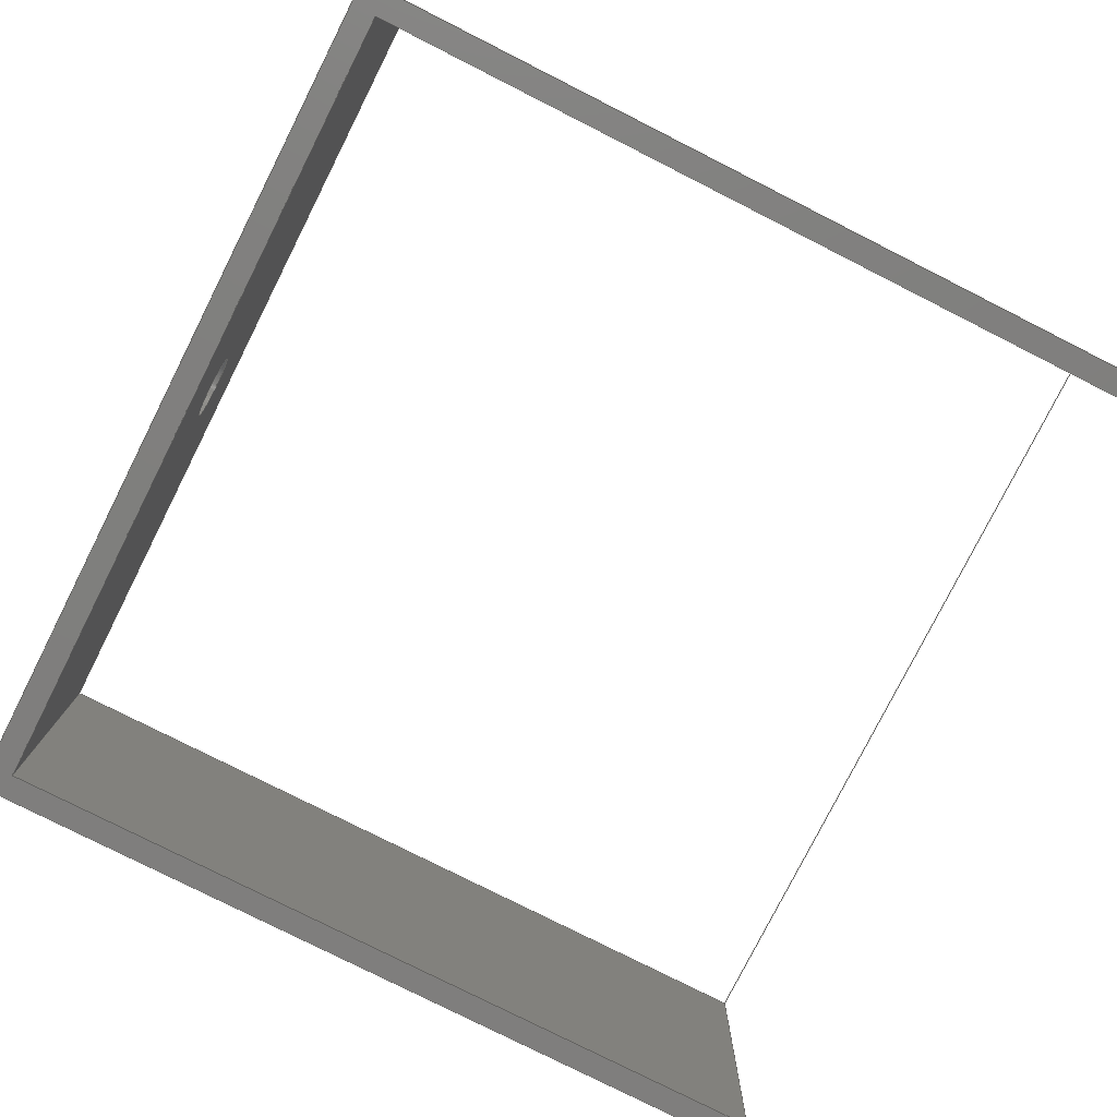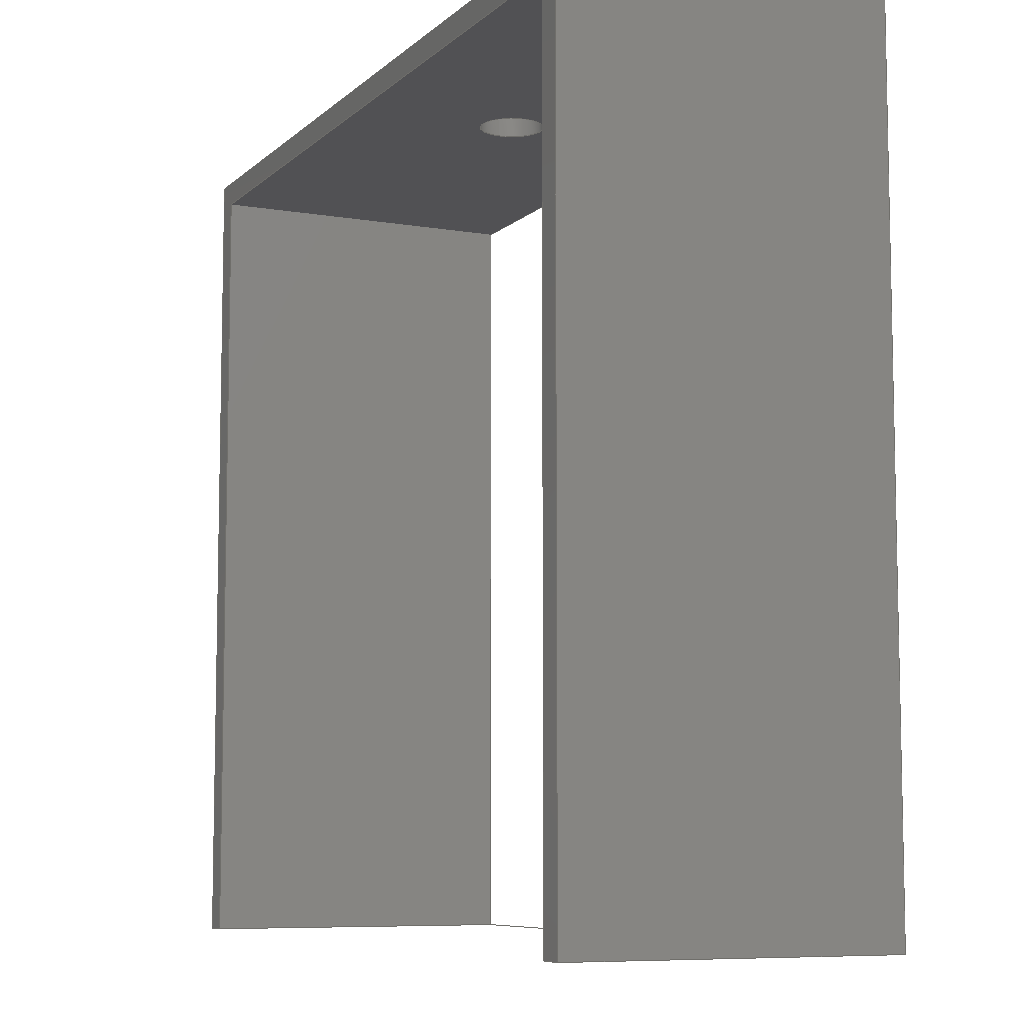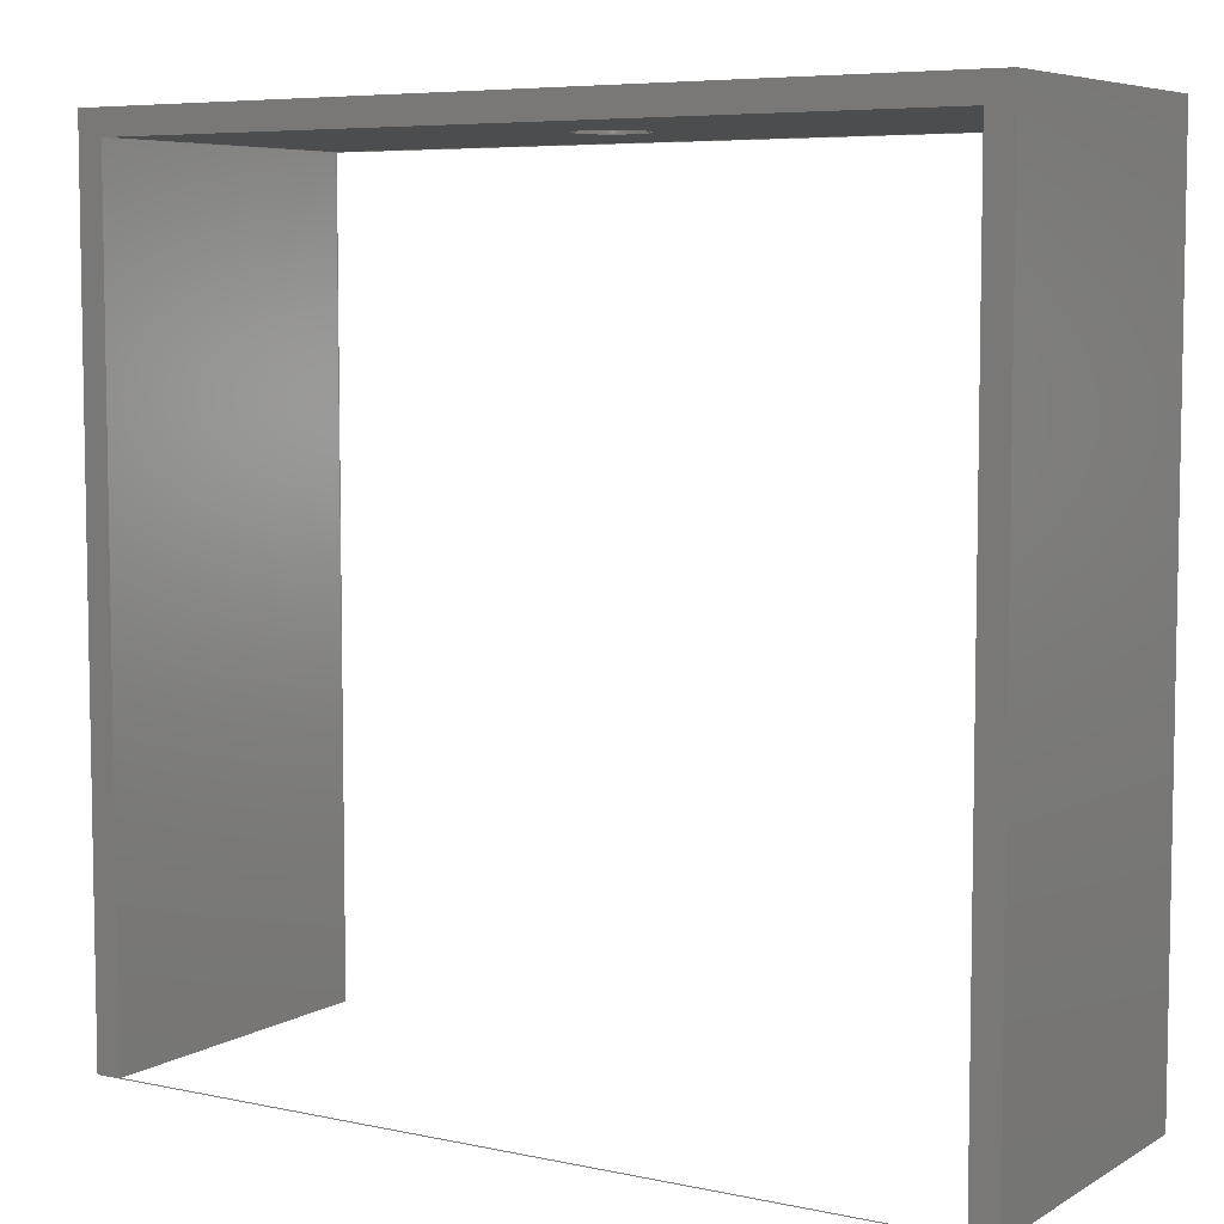
<metadata>
{"format":"step","ext":"stp","renderer":"f3d","projection":"perspective","resolution":1024,"background":"white","views":[{"elev":-79.0,"azim":63.2,"up":"+Y"},{"elev":-7.8,"azim":64.9,"up":"+Z"},{"elev":6.4,"azim":-148.0,"up":"+Z"}]}
</metadata>
<code>
ISO-10303-21;
DATA;
#1=GEOMETRICALLY_BOUNDED_WIREFRAME_SHAPE_REPRESENTATION(
'Manipulator_Pierwszy_Stopien-None',(#16),#400);
#2=SHAPE_REPRESENTATION_RELATIONSHIP('None',
'relationship between Manipulator_Pierwszy_Stopien-None and Manipulato
r_Pierwszy_Stopien-None',#15,#4);
#3=SHAPE_REPRESENTATION_RELATIONSHIP('None',
'relationship between Manipulator_Pierwszy_Stopien-None and Manipulato
r_Pierwszy_Stopien-None',#15,#1);
#4=ADVANCED_BREP_SHAPE_REPRESENTATION(
'Manipulator_Pierwszy_Stopien-None',(#22),#400);
#5=SHAPE_DEFINITION_REPRESENTATION(#6,#15);
#6=PRODUCT_DEFINITION_SHAPE('','',#7);
#7=PRODUCT_DEFINITION(' ','',#9,#8);
#8=PRODUCT_DEFINITION_CONTEXT('part definition',#14,'design');
#9=PRODUCT_DEFINITION_FORMATION_WITH_SPECIFIED_SOURCE(' ',' ',#11,
 .NOT_KNOWN.);
#10=PRODUCT_RELATED_PRODUCT_CATEGORY('part','',(#11));
#11=PRODUCT('Manipulator_Pierwszy_Stopien',
'Manipulator_Pierwszy_Stopien',' ',(#12));
#12=PRODUCT_CONTEXT(' ',#14,'mechanical');
#13=APPLICATION_PROTOCOL_DEFINITION('international standard',
'automotive_design',2010,#14);
#14=APPLICATION_CONTEXT(
'core data for automotive mechanical design processes');
#15=SHAPE_REPRESENTATION('Manipulator_Pierwszy_Stopien-None',(#264),#400);
#16=GEOMETRIC_CURVE_SET('None',(#338,#183,#184,#185,#186,#170));
#17=SURFACE_STYLE_USAGE(.BOTH.,#18);
#18=SURFACE_SIDE_STYLE('',(#19));
#19=SURFACE_STYLE_FILL_AREA(#20);
#20=FILL_AREA_STYLE('',(#21));
#21=FILL_AREA_STYLE_COLOUR('',#263);
#22=MANIFOLD_SOLID_BREP('',#23);
#23=CLOSED_SHELL('',(#31,#32,#33,#34,#35,#36,#37,#38,#39,#40,#41));
#24=CYLINDRICAL_SURFACE('',#278,4);
#25=FACE_BOUND('',#64,.T.);
#26=FACE_BOUND('',#65,.T.);
#27=FACE_BOUND('',#70,.T.);
#28=FACE_BOUND('',#71,.T.);
#29=FACE_BOUND('',#72,.T.);
#30=FACE_BOUND('',#73,.T.);
#31=ADVANCED_FACE('',(#52),#42,.F.);
#32=ADVANCED_FACE('',(#53),#43,.F.);
#33=ADVANCED_FACE('',(#54),#44,.F.);
#34=ADVANCED_FACE('',(#55),#45,.F.);
#35=ADVANCED_FACE('',(#25,#26),#46,.F.);
#36=ADVANCED_FACE('',(#56),#47,.T.);
#37=ADVANCED_FACE('',(#57),#48,.F.);
#38=ADVANCED_FACE('',(#58),#49,.T.);
#39=ADVANCED_FACE('',(#59),#50,.T.);
#40=ADVANCED_FACE('',(#27,#28),#51,.T.);
#41=ADVANCED_FACE('',(#29,#30),#24,.F.);
#42=PLANE('',#266);
#43=PLANE('',#267);
#44=PLANE('',#268);
#45=PLANE('',#269);
#46=PLANE('',#271);
#47=PLANE('',#272);
#48=PLANE('',#273);
#49=PLANE('',#274);
#50=PLANE('',#275);
#51=PLANE('',#277);
#52=FACE_OUTER_BOUND('',#60,.T.);
#53=FACE_OUTER_BOUND('',#61,.T.);
#54=FACE_OUTER_BOUND('',#62,.T.);
#55=FACE_OUTER_BOUND('',#63,.T.);
#56=FACE_OUTER_BOUND('',#66,.T.);
#57=FACE_OUTER_BOUND('',#67,.T.);
#58=FACE_OUTER_BOUND('',#68,.T.);
#59=FACE_OUTER_BOUND('',#69,.T.);
#60=EDGE_LOOP('',(#74,#75,#76,#77));
#61=EDGE_LOOP('',(#78,#79,#80,#81));
#62=EDGE_LOOP('',(#82,#83,#84,#85));
#63=EDGE_LOOP('',(#86,#87,#88,#89));
#64=EDGE_LOOP('',(#90));
#65=EDGE_LOOP('',(#91,#92,#93,#94));
#66=EDGE_LOOP('',(#95,#96,#97,#98,#99,#100,#101,#102));
#67=EDGE_LOOP('',(#103,#104,#105,#106,#107,#108,#109,#110));
#68=EDGE_LOOP('',(#111,#112,#113,#114));
#69=EDGE_LOOP('',(#115,#116,#117,#118));
#70=EDGE_LOOP('',(#119));
#71=EDGE_LOOP('',(#120,#121,#122,#123));
#72=EDGE_LOOP('',(#124));
#73=EDGE_LOOP('',(#125));
#74=ORIENTED_EDGE('',*,*,#144,.F.);
#75=ORIENTED_EDGE('',*,*,#145,.F.);
#76=ORIENTED_EDGE('',*,*,#146,.T.);
#77=ORIENTED_EDGE('',*,*,#147,.T.);
#78=ORIENTED_EDGE('',*,*,#148,.T.);
#79=ORIENTED_EDGE('',*,*,#146,.F.);
#80=ORIENTED_EDGE('',*,*,#149,.F.);
#81=ORIENTED_EDGE('',*,*,#150,.T.);
#82=ORIENTED_EDGE('',*,*,#151,.F.);
#83=ORIENTED_EDGE('',*,*,#152,.T.);
#84=ORIENTED_EDGE('',*,*,#153,.T.);
#85=ORIENTED_EDGE('',*,*,#154,.F.);
#86=ORIENTED_EDGE('',*,*,#155,.T.);
#87=ORIENTED_EDGE('',*,*,#156,.F.);
#88=ORIENTED_EDGE('',*,*,#157,.F.);
#89=ORIENTED_EDGE('',*,*,#154,.T.);
#90=ORIENTED_EDGE('',*,*,#158,.T.);
#91=ORIENTED_EDGE('',*,*,#159,.T.);
#92=ORIENTED_EDGE('',*,*,#150,.F.);
#93=ORIENTED_EDGE('',*,*,#160,.F.);
#94=ORIENTED_EDGE('',*,*,#156,.T.);
#95=ORIENTED_EDGE('',*,*,#161,.F.);
#96=ORIENTED_EDGE('',*,*,#162,.F.);
#97=ORIENTED_EDGE('',*,*,#163,.F.);
#98=ORIENTED_EDGE('',*,*,#151,.T.);
#99=ORIENTED_EDGE('',*,*,#157,.T.);
#100=ORIENTED_EDGE('',*,*,#160,.T.);
#101=ORIENTED_EDGE('',*,*,#149,.T.);
#102=ORIENTED_EDGE('',*,*,#145,.T.);
#103=ORIENTED_EDGE('',*,*,#164,.T.);
#104=ORIENTED_EDGE('',*,*,#165,.T.);
#105=ORIENTED_EDGE('',*,*,#147,.F.);
#106=ORIENTED_EDGE('',*,*,#148,.F.);
#107=ORIENTED_EDGE('',*,*,#159,.F.);
#108=ORIENTED_EDGE('',*,*,#155,.F.);
#109=ORIENTED_EDGE('',*,*,#153,.F.);
#110=ORIENTED_EDGE('',*,*,#166,.T.);
#111=ORIENTED_EDGE('',*,*,#165,.F.);
#112=ORIENTED_EDGE('',*,*,#167,.F.);
#113=ORIENTED_EDGE('',*,*,#161,.T.);
#114=ORIENTED_EDGE('',*,*,#144,.T.);
#115=ORIENTED_EDGE('',*,*,#166,.F.);
#116=ORIENTED_EDGE('',*,*,#152,.F.);
#117=ORIENTED_EDGE('',*,*,#163,.T.);
#118=ORIENTED_EDGE('',*,*,#168,.T.);
#119=ORIENTED_EDGE('',*,*,#169,.F.);
#120=ORIENTED_EDGE('',*,*,#164,.F.);
#121=ORIENTED_EDGE('',*,*,#168,.F.);
#122=ORIENTED_EDGE('',*,*,#162,.T.);
#123=ORIENTED_EDGE('',*,*,#167,.T.);
#124=ORIENTED_EDGE('',*,*,#169,.T.);
#125=ORIENTED_EDGE('',*,*,#158,.F.);
#126=VERTEX_POINT('',#345);
#127=VERTEX_POINT('',#346);
#128=VERTEX_POINT('',#348);
#129=VERTEX_POINT('',#350);
#130=VERTEX_POINT('',#354);
#131=VERTEX_POINT('',#356);
#132=VERTEX_POINT('',#360);
#133=VERTEX_POINT('',#361);
#134=VERTEX_POINT('',#363);
#135=VERTEX_POINT('',#365);
#136=VERTEX_POINT('',#369);
#137=VERTEX_POINT('',#371);
#138=VERTEX_POINT('',#375);
#139=VERTEX_POINT('',#380);
#140=VERTEX_POINT('',#382);
#141=VERTEX_POINT('',#386);
#142=VERTEX_POINT('',#387);
#143=VERTEX_POINT('',#396);
#144=EDGE_CURVE('',#126,#127,#191,.T.);
#145=EDGE_CURVE('',#128,#126,#192,.T.);
#146=EDGE_CURVE('',#128,#129,#193,.T.);
#147=EDGE_CURVE('',#129,#127,#194,.T.);
#148=EDGE_CURVE('',#130,#129,#195,.T.);
#149=EDGE_CURVE('',#131,#128,#196,.T.);
#150=EDGE_CURVE('',#131,#130,#197,.T.);
#151=EDGE_CURVE('',#132,#133,#198,.T.);
#152=EDGE_CURVE('',#132,#134,#199,.T.);
#153=EDGE_CURVE('',#134,#135,#200,.T.);
#154=EDGE_CURVE('',#133,#135,#201,.T.);
#155=EDGE_CURVE('',#135,#136,#202,.T.);
#156=EDGE_CURVE('',#137,#136,#203,.T.);
#157=EDGE_CURVE('',#133,#137,#204,.T.);
#158=EDGE_CURVE('',#138,#138,#171,.T.);
#159=EDGE_CURVE('',#136,#130,#205,.T.);
#160=EDGE_CURVE('',#137,#131,#206,.T.);
#161=EDGE_CURVE('',#139,#126,#207,.T.);
#162=EDGE_CURVE('',#140,#139,#208,.T.);
#163=EDGE_CURVE('',#132,#140,#209,.T.);
#164=EDGE_CURVE('',#141,#142,#210,.T.);
#165=EDGE_CURVE('',#142,#127,#211,.T.);
#166=EDGE_CURVE('',#134,#141,#212,.T.);
#167=EDGE_CURVE('',#139,#142,#213,.T.);
#168=EDGE_CURVE('',#140,#141,#214,.T.);
#169=EDGE_CURVE('',#143,#143,#172,.T.);
#170=CIRCLE('Arc1',#265,4);
#171=CIRCLE('',#270,4);
#172=CIRCLE('',#276,4);
#173=CURVE_STYLE('',#178,POSITIVE_LENGTH_MEASURE(0.7),#262);
#174=CURVE_STYLE('',#179,POSITIVE_LENGTH_MEASURE(0.7),#262);
#175=CURVE_STYLE('',#180,POSITIVE_LENGTH_MEASURE(0.7),#262);
#176=CURVE_STYLE('',#181,POSITIVE_LENGTH_MEASURE(0.7),#262);
#177=CURVE_STYLE('',#182,POSITIVE_LENGTH_MEASURE(0.7),#262);
#178=DRAUGHTING_PRE_DEFINED_CURVE_FONT('continuous');
#179=DRAUGHTING_PRE_DEFINED_CURVE_FONT('continuous');
#180=DRAUGHTING_PRE_DEFINED_CURVE_FONT('continuous');
#181=DRAUGHTING_PRE_DEFINED_CURVE_FONT('continuous');
#182=DRAUGHTING_PRE_DEFINED_CURVE_FONT('continuous');
#183=TRIMMED_CURVE('Line1',#187,(PARAMETER_VALUE(0)),(
PARAMETER_VALUE(1)),.T.,.PARAMETER.);
#184=TRIMMED_CURVE('Line2',#188,(PARAMETER_VALUE(0)),(
PARAMETER_VALUE(1)),.T.,.PARAMETER.);
#185=TRIMMED_CURVE('Line3',#189,(PARAMETER_VALUE(0)),(
PARAMETER_VALUE(1)),.T.,.PARAMETER.);
#186=TRIMMED_CURVE('Line4',#190,(PARAMETER_VALUE(0)),(
PARAMETER_VALUE(1)),.T.,.PARAMETER.);
#187=LINE('Line1',#339,#215);
#188=LINE('Line2',#340,#216);
#189=LINE('Line3',#341,#217);
#190=LINE('Line4',#342,#218);
#191=LINE('',#344,#219);
#192=LINE('',#347,#220);
#193=LINE('',#349,#221);
#194=LINE('',#351,#222);
#195=LINE('',#353,#223);
#196=LINE('',#355,#224);
#197=LINE('',#357,#225);
#198=LINE('',#359,#226);
#199=LINE('',#362,#227);
#200=LINE('',#364,#228);
#201=LINE('',#366,#229);
#202=LINE('',#368,#230);
#203=LINE('',#370,#231);
#204=LINE('',#372,#232);
#205=LINE('',#376,#233);
#206=LINE('',#377,#234);
#207=LINE('',#379,#235);
#208=LINE('',#381,#236);
#209=LINE('',#383,#237);
#210=LINE('',#385,#238);
#211=LINE('',#388,#239);
#212=LINE('',#389,#240);
#213=LINE('',#391,#241);
#214=LINE('',#393,#242);
#215=VECTOR('',#281,106);
#216=VECTOR('',#282,103);
#217=VECTOR('',#283,106);
#218=VECTOR('',#284,103);
#219=VECTOR('',#287,1);
#220=VECTOR('',#288,1);
#221=VECTOR('',#289,1);
#222=VECTOR('',#290,1);
#223=VECTOR('',#293,1);
#224=VECTOR('',#294,1);
#225=VECTOR('',#295,1);
#226=VECTOR('',#298,1);
#227=VECTOR('',#299,1);
#228=VECTOR('',#300,1);
#229=VECTOR('',#301,1);
#230=VECTOR('',#304,1);
#231=VECTOR('',#305,1);
#232=VECTOR('',#306,1);
#233=VECTOR('',#311,1);
#234=VECTOR('',#312,1);
#235=VECTOR('',#315,1);
#236=VECTOR('',#316,1);
#237=VECTOR('',#317,1);
#238=VECTOR('',#320,1);
#239=VECTOR('',#321,1);
#240=VECTOR('',#322,1);
#241=VECTOR('',#325,1);
#242=VECTOR('',#328,1);
#243=PRESENTATION_LAYER_ASSIGNMENT('61','Layer 61',(#338));
#244=PRESENTATION_LAYER_ASSIGNMENT('1','Layer 1',(#183,#184,#185,#186,#170,
#22));
#245=STYLED_ITEM('',(#252),#338);
#246=STYLED_ITEM('',(#253),#183);
#247=STYLED_ITEM('',(#254),#184);
#248=STYLED_ITEM('',(#255),#185);
#249=STYLED_ITEM('',(#256),#186);
#250=STYLED_ITEM('',(#257),#170);
#251=STYLED_ITEM('',(#258),#22);
#252=PRESENTATION_STYLE_ASSIGNMENT((#259));
#253=PRESENTATION_STYLE_ASSIGNMENT((#173));
#254=PRESENTATION_STYLE_ASSIGNMENT((#174));
#255=PRESENTATION_STYLE_ASSIGNMENT((#175));
#256=PRESENTATION_STYLE_ASSIGNMENT((#176));
#257=PRESENTATION_STYLE_ASSIGNMENT((#177));
#258=PRESENTATION_STYLE_ASSIGNMENT((#17));
#259=POINT_STYLE('',#260,POSITIVE_LENGTH_MEASURE(3),#261);
#260=PRE_DEFINED_POINT_MARKER_SYMBOL('plus');
#261=COLOUR_RGB('Medium Maroon',0.6,0.4,0.4);
#262=COLOUR_RGB('Medium Royal',0.2,0.4,0.8);
#263=COLOUR_RGB('Medium Steel',0.5961,0.6667,0.6863);
#264=AXIS2_PLACEMENT_3D('',#337,#279,#280);
#265=AXIS2_PLACEMENT_3D('',#343,#285,#286);
#266=AXIS2_PLACEMENT_3D('',#352,#291,#292);
#267=AXIS2_PLACEMENT_3D('',#358,#296,#297);
#268=AXIS2_PLACEMENT_3D('',#367,#302,#303);
#269=AXIS2_PLACEMENT_3D('',#373,#307,#308);
#270=AXIS2_PLACEMENT_3D('',#374,#309,#310);
#271=AXIS2_PLACEMENT_3D('',#378,#313,#314);
#272=AXIS2_PLACEMENT_3D('',#384,#318,#319);
#273=AXIS2_PLACEMENT_3D('',#390,#323,#324);
#274=AXIS2_PLACEMENT_3D('',#392,#326,#327);
#275=AXIS2_PLACEMENT_3D('',#394,#329,#330);
#276=AXIS2_PLACEMENT_3D('',#395,#331,#332);
#277=AXIS2_PLACEMENT_3D('',#397,#333,#334);
#278=AXIS2_PLACEMENT_3D('',#398,#335,#336);
#279=DIRECTION('',(0,0,1));
#280=DIRECTION('',(1,0,0));
#281=DIRECTION('',(1,0,0));
#282=DIRECTION('',(0,0,1));
#283=DIRECTION('',(-1,0,0));
#284=DIRECTION('',(0,0,-1));
#285=DIRECTION('',(0,0,1));
#286=DIRECTION('',(1,0,0));
#287=DIRECTION('',(0,1,0));
#288=DIRECTION('',(1,0,0));
#289=DIRECTION('',(0,1,0));
#290=DIRECTION('',(1,0,0));
#291=DIRECTION('',(0,0,1));
#292=DIRECTION('',(1,0,0));
#293=DIRECTION('',(0,0,-1));
#294=DIRECTION('',(0,0,-1));
#295=DIRECTION('',(0,1,0));
#296=DIRECTION('',(1,0,0));
#297=DIRECTION('',(0,0,-1));
#298=DIRECTION('',(1,0,0));
#299=DIRECTION('',(0,1,0));
#300=DIRECTION('',(1,0,0));
#301=DIRECTION('',(0,1,0));
#302=DIRECTION('',(0,0,1));
#303=DIRECTION('',(1,0,0));
#304=DIRECTION('',(0,0,1));
#305=DIRECTION('',(0,1,0));
#306=DIRECTION('',(0,0,1));
#307=DIRECTION('',(-1,0,0));
#308=DIRECTION('',(0,0,1));
#309=DIRECTION('',(0,0,-1));
#310=DIRECTION('',(-1,0,0));
#311=DIRECTION('',(-1,0,0));
#312=DIRECTION('',(-1,0,0));
#313=DIRECTION('',(0,0,-1));
#314=DIRECTION('',(-1,0,0));
#315=DIRECTION('',(0,0,-1));
#316=DIRECTION('',(-1,0,0));
#317=DIRECTION('',(0,0,1));
#318=DIRECTION('',(0,-1,0));
#319=DIRECTION('',(0,0,-1));
#320=DIRECTION('',(-1,0,0));
#321=DIRECTION('',(0,0,-1));
#322=DIRECTION('',(0,0,1));
#323=DIRECTION('',(0,-1,0));
#324=DIRECTION('',(0,0,-1));
#325=DIRECTION('',(0,1,0));
#326=DIRECTION('',(1,0,0));
#327=DIRECTION('',(0,0,-1));
#328=DIRECTION('',(0,1,0));
#329=DIRECTION('',(-1,0,0));
#330=DIRECTION('',(0,0,1));
#331=DIRECTION('',(0,0,-1));
#332=DIRECTION('',(-1,0,0));
#333=DIRECTION('',(0,0,-1));
#334=DIRECTION('',(-1,0,0));
#335=DIRECTION('',(0,0,-1));
#336=DIRECTION('',(-1,0,0));
#337=CARTESIAN_POINT('',(0,0,0));
#338=CARTESIAN_POINT('',(0,0,0));
#339=CARTESIAN_POINT('',(-35,0,-25));
#340=CARTESIAN_POINT('',(71,0,-25));
#341=CARTESIAN_POINT('',(71,0,78));
#342=CARTESIAN_POINT('',(-35,0,78));
#343=CARTESIAN_POINT('',(18,-20,78));
#344=CARTESIAN_POINT('',(-32,-40,-25));
#345=CARTESIAN_POINT('',(-32,-40,-25));
#346=CARTESIAN_POINT('',(-32,0,-25));
#347=CARTESIAN_POINT('',(-35,-40,-25));
#348=CARTESIAN_POINT('',(-35,-40,-25));
#349=CARTESIAN_POINT('',(-35,-40,-25));
#350=CARTESIAN_POINT('',(-35,0,-25));
#351=CARTESIAN_POINT('',(-35,0,-25));
#352=CARTESIAN_POINT('',(-35,-40,-25));
#353=CARTESIAN_POINT('',(-35,0,78));
#354=CARTESIAN_POINT('',(-35,0,78));
#355=CARTESIAN_POINT('',(-35,-40,78));
#356=CARTESIAN_POINT('',(-35,-40,78));
#357=CARTESIAN_POINT('',(-35,-40,78));
#358=CARTESIAN_POINT('',(-35,-40,78));
#359=CARTESIAN_POINT('',(-35,-40,-25));
#360=CARTESIAN_POINT('',(68,-40,-25));
#361=CARTESIAN_POINT('',(71,-40,-25));
#362=CARTESIAN_POINT('',(68,-40,-25));
#363=CARTESIAN_POINT('',(68,0,-25));
#364=CARTESIAN_POINT('',(-35,0,-25));
#365=CARTESIAN_POINT('',(71,0,-25));
#366=CARTESIAN_POINT('',(71,-40,-25));
#367=CARTESIAN_POINT('',(-35,-40,-25));
#368=CARTESIAN_POINT('',(71,0,-25));
#369=CARTESIAN_POINT('',(71,0,78));
#370=CARTESIAN_POINT('',(71,-40,78));
#371=CARTESIAN_POINT('',(71,-40,78));
#372=CARTESIAN_POINT('',(71,-40,-25));
#373=CARTESIAN_POINT('',(71,-40,-25));
#374=CARTESIAN_POINT('',(18,-20,78));
#375=CARTESIAN_POINT('',(14,-20,78));
#376=CARTESIAN_POINT('',(71,0,78));
#377=CARTESIAN_POINT('',(71,-40,78));
#378=CARTESIAN_POINT('',(71,-40,78));
#379=CARTESIAN_POINT('',(-32,-40,78));
#380=CARTESIAN_POINT('',(-32,-40,75));
#381=CARTESIAN_POINT('',(71,-40,75));
#382=CARTESIAN_POINT('',(68,-40,75));
#383=CARTESIAN_POINT('',(68,-40,-25));
#384=CARTESIAN_POINT('',(0,-40,0));
#385=CARTESIAN_POINT('',(71,0,75));
#386=CARTESIAN_POINT('',(68,0,75));
#387=CARTESIAN_POINT('',(-32,0,75));
#388=CARTESIAN_POINT('',(-32,0,78));
#389=CARTESIAN_POINT('',(68,0,-25));
#390=CARTESIAN_POINT('',(0,0,0));
#391=CARTESIAN_POINT('',(-32,-40,75));
#392=CARTESIAN_POINT('',(-32,-40,78));
#393=CARTESIAN_POINT('',(68,-40,75));
#394=CARTESIAN_POINT('',(68,-40,-25));
#395=CARTESIAN_POINT('',(18,-20,75));
#396=CARTESIAN_POINT('',(14,-20,75));
#397=CARTESIAN_POINT('',(71,-40,75));
#398=CARTESIAN_POINT('',(18,-20,78));
#399=MECHANICAL_DESIGN_GEOMETRIC_PRESENTATION_REPRESENTATION('',(#245,#246,
#247,#248,#249,#250,#251),#400);
#400=(
GEOMETRIC_REPRESENTATION_CONTEXT(3)
GLOBAL_UNCERTAINTY_ASSIGNED_CONTEXT((#401))
GLOBAL_UNIT_ASSIGNED_CONTEXT((#407,#403,#402))
REPRESENTATION_CONTEXT('Manipulator_Pierwszy_Stopien',
'TOP_LEVEL_ASSEMBLY_PART')
);
#401=UNCERTAINTY_MEASURE_WITH_UNIT(LENGTH_MEASURE(2e-05),#407,
'DISTANCE_ACCURACY_VALUE','Maximum Tolerance applied to model');
#402=(
NAMED_UNIT(*)
SI_UNIT($,.STERADIAN.)
SOLID_ANGLE_UNIT()
);
#403=(
CONVERSION_BASED_UNIT('DEGREE',#405)
NAMED_UNIT(#404)
PLANE_ANGLE_UNIT()
);
#404=DIMENSIONAL_EXPONENTS(0,0,0,0,0,0,0);
#405=PLANE_ANGLE_MEASURE_WITH_UNIT(PLANE_ANGLE_MEASURE(0.01745),#406);
#406=(
NAMED_UNIT(*)
PLANE_ANGLE_UNIT()
SI_UNIT($,.RADIAN.)
);
#407=(
LENGTH_UNIT()
NAMED_UNIT(*)
SI_UNIT(.MILLI.,.METRE.)
);
ENDSEC;
END-ISO-10303-21;

</code>
